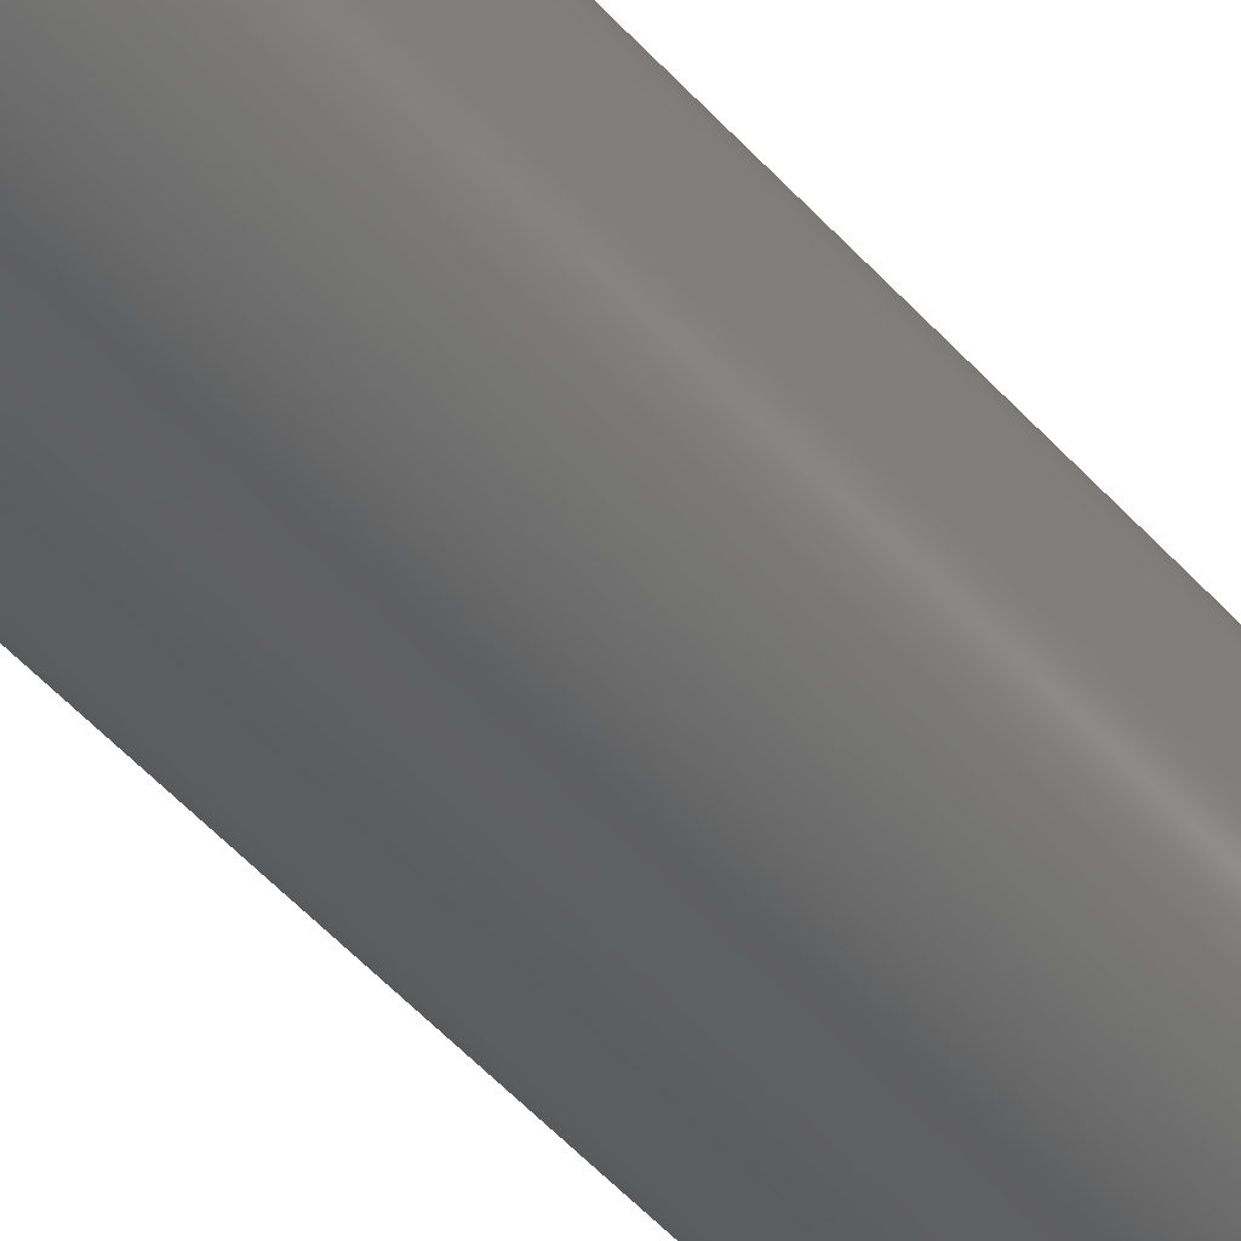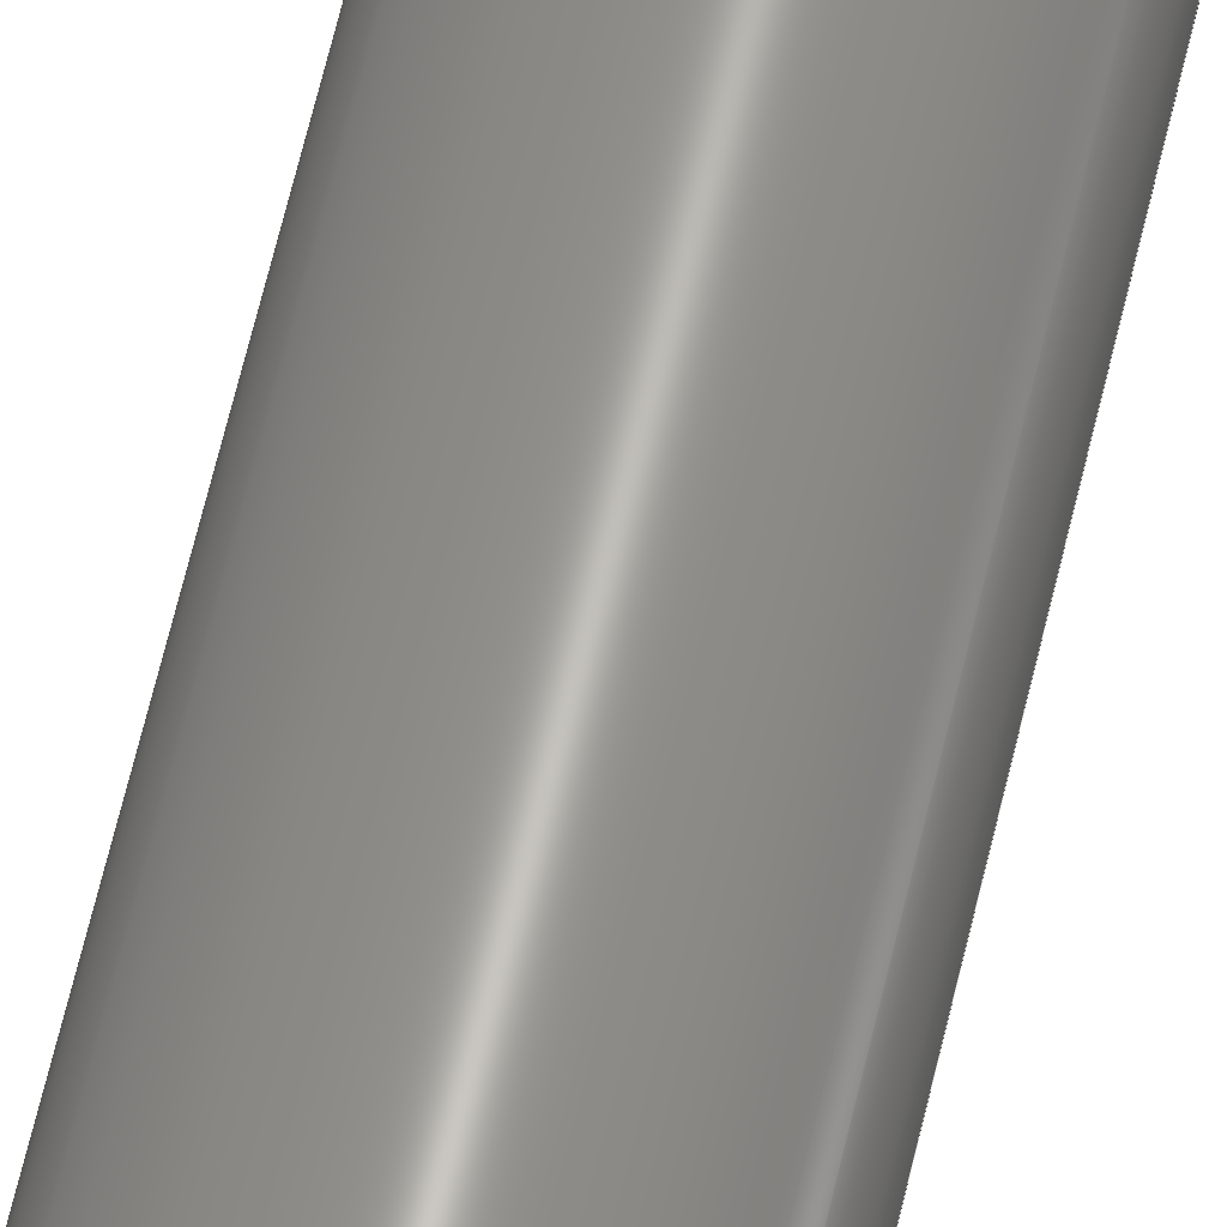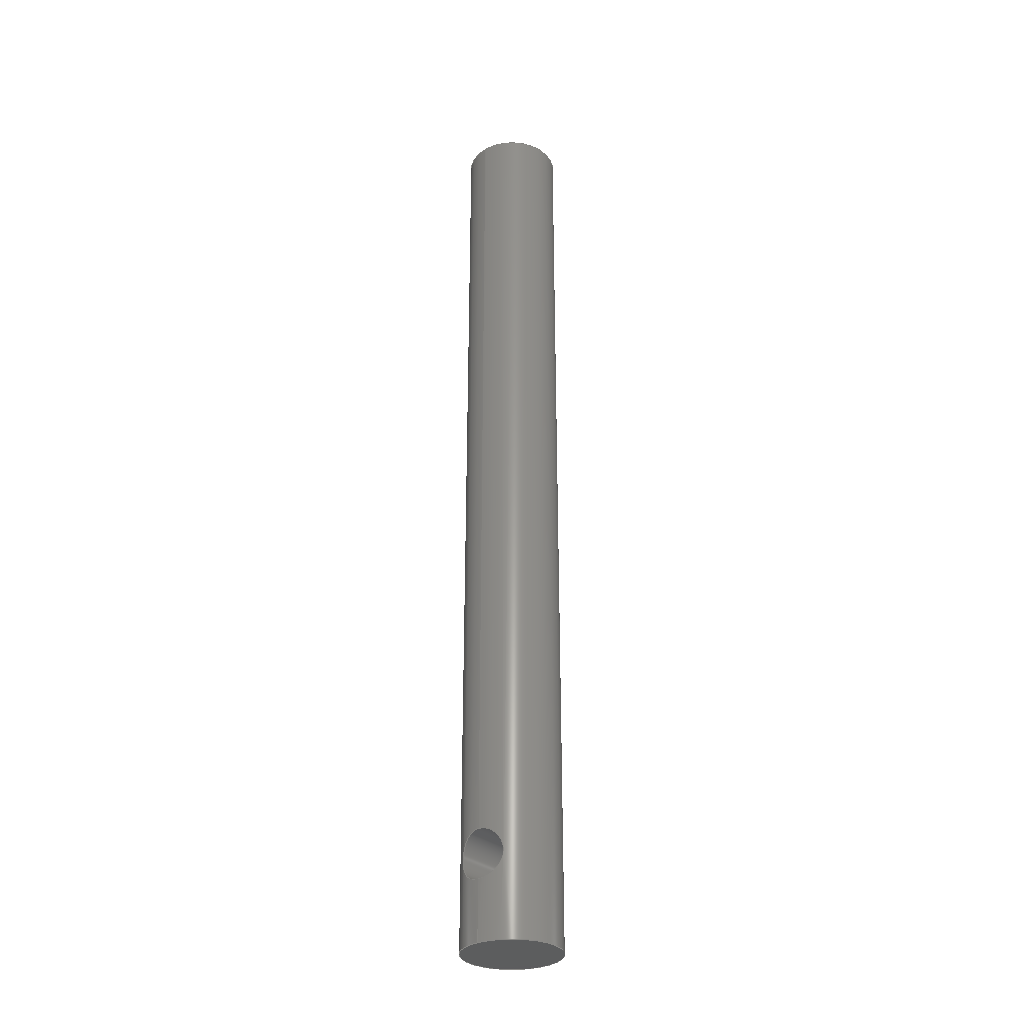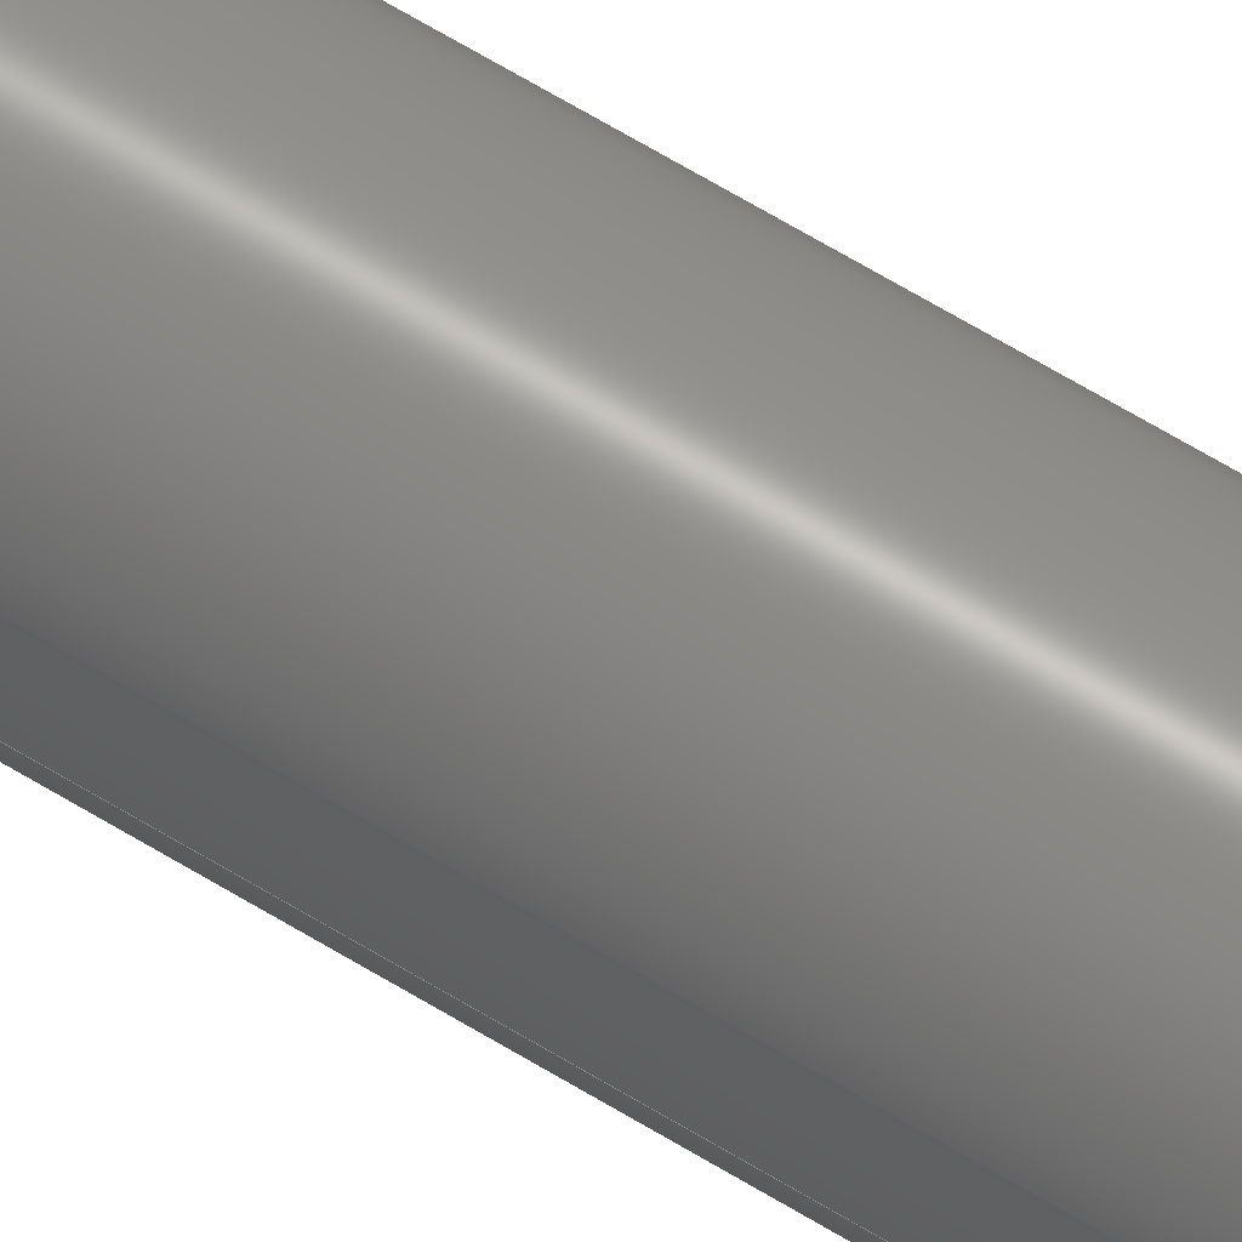
<metadata>
{"format":"step","ext":"step","renderer":"f3d","projection":"perspective","resolution":1024,"background":"white","views":[{"elev":-39.0,"azim":34.3,"up":"+Z"},{"elev":62.3,"azim":-167.0,"up":"+Z"},{"elev":-30.4,"azim":-50.9,"up":"+Y"},{"elev":68.7,"azim":-59.1,"up":"+Z"}]}
</metadata>
<code>
ISO-10303-21;
DATA;
#1=MECHANICAL_DESIGN_GEOMETRIC_PRESENTATION_REPRESENTATION('',(#4),#206);
#2=SHAPE_REPRESENTATION_RELATIONSHIP('SRR','None',#213,#3);
#3=ADVANCED_BREP_SHAPE_REPRESENTATION('',(#5),#205);
#4=STYLED_ITEM('',(#222),#5);
#5=MANIFOLD_SOLID_BREP('Body1',#74);
#6=PLANE('',#92);
#7=PLANE('',#93);
#8=FACE_BOUND('',#17,.T.);
#9=CIRCLE('',#90,0.7);
#10=CIRCLE('',#91,0.7);
#11=FACE_OUTER_BOUND('',#15,.T.);
#12=FACE_OUTER_BOUND('',#16,.T.);
#13=FACE_OUTER_BOUND('',#18,.T.);
#14=FACE_OUTER_BOUND('',#19,.T.);
#15=EDGE_LOOP('',(#48,#49,#50,#51,#52,#53,#54));
#16=EDGE_LOOP('',(#55,#56,#57,#58,#59,#60,#61,#62,#63));
#17=EDGE_LOOP('',(#64,#65));
#18=EDGE_LOOP('',(#66));
#19=EDGE_LOOP('',(#67));
#20=LINE('',#156,#23);
#21=LINE('',#197,#24);
#22=LINE('',#199,#25);
#23=VECTOR('',#98,0.35);
#24=VECTOR('',#103,0.7);
#25=VECTOR('',#104,0.7);
#26=B_SPLINE_CURVE_WITH_KNOTS('',3,(#115,#116,#117,#118,#119,#120,#121,
#122,#123,#124),.UNSPECIFIED.,.F.,.F.,(4,2,2,2,4),(0.5381,0.6725,
0.8069,0.9416,1.076),.UNSPECIFIED.);
#27=B_SPLINE_CURVE_WITH_KNOTS('',3,(#126,#127,#128,#129,#130,#131,#132,
#133,#134,#135,#136,#137,#138,#139,#140,#141,#142,#143,#144),
 .UNSPECIFIED.,.F.,.F.,(4,2,2,2,3,2,2,2,4),(1.614,1.749,
1.883,2.018,2.153,2.287,2.422,
2.556,2.691),.UNSPECIFIED.);
#28=B_SPLINE_CURVE_WITH_KNOTS('',3,(#145,#146,#147,#148,#149,#150,#151,
#152,#153,#154),.UNSPECIFIED.,.F.,.F.,(4,2,2,2,4),(1.076,1.211,
1.346,1.48,1.614),.UNSPECIFIED.);
#29=B_SPLINE_CURVE_WITH_KNOTS('',3,(#158,#159,#160,#161,#162,#163,#164,
#165,#166,#167,#168,#169,#170,#171,#172,#173,#174,#175),.UNSPECIFIED.,.F.,
 .F.,(4,2,2,2,2,2,2,2,4),(0,0.1347,0.2694,0.4038,
0.5381,0.6725,0.8069,0.9416,
1.076),.UNSPECIFIED.);
#30=B_SPLINE_CURVE_WITH_KNOTS('',3,(#176,#177,#178,#179,#180,#181,#182,
#183,#184,#185,#186,#187,#188,#189,#190,#191,#192,#193),.UNSPECIFIED.,.F.,
 .F.,(4,2,2,2,2,2,2,2,4),(1.076,1.211,1.346,
1.48,1.614,1.749,1.883,2.018,
2.153),.UNSPECIFIED.);
#31=VERTEX_POINT('',#113);
#32=VERTEX_POINT('',#114);
#33=VERTEX_POINT('',#125);
#34=VERTEX_POINT('',#155);
#35=VERTEX_POINT('',#157);
#36=VERTEX_POINT('',#195);
#37=VERTEX_POINT('',#198);
#38=EDGE_CURVE('',#31,#32,#26,.T.);
#39=EDGE_CURVE('',#33,#31,#27,.T.);
#40=EDGE_CURVE('',#32,#33,#28,.T.);
#41=EDGE_CURVE('',#32,#34,#20,.T.);
#42=EDGE_CURVE('',#35,#34,#29,.T.);
#43=EDGE_CURVE('',#34,#35,#30,.T.);
#44=EDGE_CURVE('',#36,#36,#9,.T.);
#45=EDGE_CURVE('',#36,#31,#21,.T.);
#46=EDGE_CURVE('',#33,#37,#22,.T.);
#47=EDGE_CURVE('',#37,#37,#10,.T.);
#48=ORIENTED_EDGE('',*,*,#38,.F.);
#49=ORIENTED_EDGE('',*,*,#39,.F.);
#50=ORIENTED_EDGE('',*,*,#40,.F.);
#51=ORIENTED_EDGE('',*,*,#41,.T.);
#52=ORIENTED_EDGE('',*,*,#42,.F.);
#53=ORIENTED_EDGE('',*,*,#43,.F.);
#54=ORIENTED_EDGE('',*,*,#41,.F.);
#55=ORIENTED_EDGE('',*,*,#44,.F.);
#56=ORIENTED_EDGE('',*,*,#45,.T.);
#57=ORIENTED_EDGE('',*,*,#38,.T.);
#58=ORIENTED_EDGE('',*,*,#40,.T.);
#59=ORIENTED_EDGE('',*,*,#46,.T.);
#60=ORIENTED_EDGE('',*,*,#47,.T.);
#61=ORIENTED_EDGE('',*,*,#46,.F.);
#62=ORIENTED_EDGE('',*,*,#39,.T.);
#63=ORIENTED_EDGE('',*,*,#45,.F.);
#64=ORIENTED_EDGE('',*,*,#42,.T.);
#65=ORIENTED_EDGE('',*,*,#43,.T.);
#66=ORIENTED_EDGE('',*,*,#44,.T.);
#67=ORIENTED_EDGE('',*,*,#47,.F.);
#68=CYLINDRICAL_SURFACE('',#88,0.35);
#69=CYLINDRICAL_SURFACE('',#89,0.7);
#70=ADVANCED_FACE('',(#11),#68,.F.);
#71=ADVANCED_FACE('',(#12,#8),#69,.T.);
#72=ADVANCED_FACE('',(#13),#6,.T.);
#73=ADVANCED_FACE('',(#14),#7,.F.);
#74=CLOSED_SHELL('',(#70,#71,#72,#73));
#75=DERIVED_UNIT_ELEMENT(#77,1);
#76=DERIVED_UNIT_ELEMENT(#208,3);
#77=(
MASS_UNIT()
NAMED_UNIT(*)
SI_UNIT(.KILO.,.GRAM.)
);
#78=DERIVED_UNIT((#75,#76));
#79=MEASURE_REPRESENTATION_ITEM('density measure',
POSITIVE_RATIO_MEASURE(7850),#78);
#80=PROPERTY_DEFINITION_REPRESENTATION(#85,#82);
#81=PROPERTY_DEFINITION_REPRESENTATION(#86,#83);
#82=REPRESENTATION('material name',(#84),#205);
#83=REPRESENTATION('density',(#79),#205);
#84=DESCRIPTIVE_REPRESENTATION_ITEM('Steel','Steel');
#85=PROPERTY_DEFINITION('material property','material name',#215);
#86=PROPERTY_DEFINITION('material property','density of part',#215);
#87=AXIS2_PLACEMENT_3D('placement',#111,#94,#95);
#88=AXIS2_PLACEMENT_3D('',#112,#96,#97);
#89=AXIS2_PLACEMENT_3D('',#194,#99,#100);
#90=AXIS2_PLACEMENT_3D('',#196,#101,#102);
#91=AXIS2_PLACEMENT_3D('',#200,#105,#106);
#92=AXIS2_PLACEMENT_3D('',#201,#107,#108);
#93=AXIS2_PLACEMENT_3D('',#202,#109,#110);
#94=DIRECTION('axis',(0,0,1));
#95=DIRECTION('refdir',(1,0,0));
#96=DIRECTION('center_axis',(1,0,0));
#97=DIRECTION('ref_axis',(0,0,-1));
#98=DIRECTION('',(1,0,0));
#99=DIRECTION('center_axis',(0,1,0));
#100=DIRECTION('ref_axis',(1,0,0));
#101=DIRECTION('center_axis',(0,1,0));
#102=DIRECTION('ref_axis',(1,0,0));
#103=DIRECTION('',(0,-1,0));
#104=DIRECTION('',(0,-1,0));
#105=DIRECTION('center_axis',(0,1,0));
#106=DIRECTION('ref_axis',(1,0,0));
#107=DIRECTION('center_axis',(0,1,0));
#108=DIRECTION('ref_axis',(1,0,0));
#109=DIRECTION('center_axis',(0,1,0));
#110=DIRECTION('ref_axis',(1,0,0));
#111=CARTESIAN_POINT('',(0,0,0));
#112=CARTESIAN_POINT('Origin',(0,1.2,8.573e-17));
#113=CARTESIAN_POINT('',(0,1.55,4.511e-30));
#114=CARTESIAN_POINT('',(0.09378,1.2,0.35));
#115=CARTESIAN_POINT('Ctrl Pts',(2.255e-17,1.55,5.551e-17));
#116=CARTESIAN_POINT('Ctrl Pts',(2.628e-17,1.55,0.04478));
#117=CARTESIAN_POINT('Ctrl Pts',(0.004693,1.541,0.09203));
#118=CARTESIAN_POINT('Ctrl Pts',(0.02161,1.505,0.1781));
#119=CARTESIAN_POINT('Ctrl Pts',(0.03365,1.478,0.2169));
#120=CARTESIAN_POINT('Ctrl Pts',(0.0568,1.417,0.2782));
#121=CARTESIAN_POINT('Ctrl Pts',(0.06958,1.378,0.3049));
#122=CARTESIAN_POINT('Ctrl Pts',(0.08826,1.292,0.3409));
#123=CARTESIAN_POINT('Ctrl Pts',(0.09378,1.245,0.35));
#124=CARTESIAN_POINT('Ctrl Pts',(0.09378,1.2,0.35));
#125=CARTESIAN_POINT('',(0,0.85,4.511e-30));
#126=CARTESIAN_POINT('Ctrl Pts',(5.378e-17,0.85,1.527e-16));
#127=CARTESIAN_POINT('Ctrl Pts',(4.694e-17,0.85,-0.04478));
#128=CARTESIAN_POINT('Ctrl Pts',(0.004693,0.8591,
-0.09203));
#129=CARTESIAN_POINT('Ctrl Pts',(0.02161,0.8951,-0.1781));
#130=CARTESIAN_POINT('Ctrl Pts',(0.03365,0.9219,-0.2169));
#131=CARTESIAN_POINT('Ctrl Pts',(0.0568,0.9832,-0.2782));
#132=CARTESIAN_POINT('Ctrl Pts',(0.06958,1.022,-0.3049));
#133=CARTESIAN_POINT('Ctrl Pts',(0.08826,1.108,-0.3409));
#134=CARTESIAN_POINT('Ctrl Pts',(0.09378,1.155,-0.35));
#135=CARTESIAN_POINT('Ctrl Pts',(0.09378,1.2,-0.35));
#136=CARTESIAN_POINT('Ctrl Pts',(0.09378,1.245,-0.35));
#137=CARTESIAN_POINT('Ctrl Pts',(0.08826,1.292,-0.3409));
#138=CARTESIAN_POINT('Ctrl Pts',(0.06958,1.378,-0.3049));
#139=CARTESIAN_POINT('Ctrl Pts',(0.0568,1.417,-0.2782));
#140=CARTESIAN_POINT('Ctrl Pts',(0.03365,1.478,-0.2169));
#141=CARTESIAN_POINT('Ctrl Pts',(0.02161,1.505,-0.1781));
#142=CARTESIAN_POINT('Ctrl Pts',(0.004693,1.541,-0.09203));
#143=CARTESIAN_POINT('Ctrl Pts',(1.583e-17,1.55,-0.04478));
#144=CARTESIAN_POINT('Ctrl Pts',(2.515e-17,1.55,8.327e-17));
#145=CARTESIAN_POINT('Ctrl Pts',(0.09378,1.2,0.35));
#146=CARTESIAN_POINT('Ctrl Pts',(0.09378,1.155,0.35));
#147=CARTESIAN_POINT('Ctrl Pts',(0.08826,1.108,0.3409));
#148=CARTESIAN_POINT('Ctrl Pts',(0.06958,1.022,0.3049));
#149=CARTESIAN_POINT('Ctrl Pts',(0.0568,0.9832,0.2782));
#150=CARTESIAN_POINT('Ctrl Pts',(0.03365,0.9219,0.2169));
#151=CARTESIAN_POINT('Ctrl Pts',(0.02161,0.8951,0.1781));
#152=CARTESIAN_POINT('Ctrl Pts',(0.004693,0.8591,
0.09203));
#153=CARTESIAN_POINT('Ctrl Pts',(5.181e-17,0.85,0.04478));
#154=CARTESIAN_POINT('Ctrl Pts',(4.684e-17,0.85,1.804e-16));
#155=CARTESIAN_POINT('',(1.306,1.2,0.35));
#156=CARTESIAN_POINT('',(0,1.2,0.35));
#157=CARTESIAN_POINT('',(1.306,1.2,-0.35));
#158=CARTESIAN_POINT('Ctrl Pts',(1.306,1.2,-0.35));
#159=CARTESIAN_POINT('Ctrl Pts',(1.306,1.155,-0.35));
#160=CARTESIAN_POINT('Ctrl Pts',(1.312,1.108,-0.3409));
#161=CARTESIAN_POINT('Ctrl Pts',(1.33,1.022,-0.3049));
#162=CARTESIAN_POINT('Ctrl Pts',(1.343,0.9832,-0.2782));
#163=CARTESIAN_POINT('Ctrl Pts',(1.366,0.9219,-0.2169));
#164=CARTESIAN_POINT('Ctrl Pts',(1.378,0.8951,-0.1781));
#165=CARTESIAN_POINT('Ctrl Pts',(1.395,0.8591,-0.09203));
#166=CARTESIAN_POINT('Ctrl Pts',(1.4,0.85,-0.04478));
#167=CARTESIAN_POINT('Ctrl Pts',(1.4,0.85,0.04478));
#168=CARTESIAN_POINT('Ctrl Pts',(1.395,0.8591,0.09203));
#169=CARTESIAN_POINT('Ctrl Pts',(1.378,0.8951,0.1781));
#170=CARTESIAN_POINT('Ctrl Pts',(1.366,0.9219,0.2169));
#171=CARTESIAN_POINT('Ctrl Pts',(1.343,0.9832,0.2782));
#172=CARTESIAN_POINT('Ctrl Pts',(1.33,1.022,0.3049));
#173=CARTESIAN_POINT('Ctrl Pts',(1.312,1.108,0.3409));
#174=CARTESIAN_POINT('Ctrl Pts',(1.306,1.155,0.35));
#175=CARTESIAN_POINT('Ctrl Pts',(1.306,1.2,0.35));
#176=CARTESIAN_POINT('Ctrl Pts',(1.306,1.2,0.35));
#177=CARTESIAN_POINT('Ctrl Pts',(1.306,1.245,0.35));
#178=CARTESIAN_POINT('Ctrl Pts',(1.312,1.292,0.3409));
#179=CARTESIAN_POINT('Ctrl Pts',(1.33,1.378,0.3049));
#180=CARTESIAN_POINT('Ctrl Pts',(1.343,1.417,0.2782));
#181=CARTESIAN_POINT('Ctrl Pts',(1.366,1.478,0.2169));
#182=CARTESIAN_POINT('Ctrl Pts',(1.378,1.505,0.1781));
#183=CARTESIAN_POINT('Ctrl Pts',(1.395,1.541,0.09203));
#184=CARTESIAN_POINT('Ctrl Pts',(1.4,1.55,0.04478));
#185=CARTESIAN_POINT('Ctrl Pts',(1.4,1.55,-0.04478));
#186=CARTESIAN_POINT('Ctrl Pts',(1.395,1.541,-0.09203));
#187=CARTESIAN_POINT('Ctrl Pts',(1.378,1.505,-0.1781));
#188=CARTESIAN_POINT('Ctrl Pts',(1.366,1.478,-0.2169));
#189=CARTESIAN_POINT('Ctrl Pts',(1.343,1.417,-0.2782));
#190=CARTESIAN_POINT('Ctrl Pts',(1.33,1.378,-0.3049));
#191=CARTESIAN_POINT('Ctrl Pts',(1.312,1.292,-0.3409));
#192=CARTESIAN_POINT('Ctrl Pts',(1.306,1.245,-0.35));
#193=CARTESIAN_POINT('Ctrl Pts',(1.306,1.2,-0.35));
#194=CARTESIAN_POINT('Origin',(0.7,0,0));
#195=CARTESIAN_POINT('',(0,13.55,8.573e-17));
#196=CARTESIAN_POINT('Origin',(0.7,13.55,0));
#197=CARTESIAN_POINT('',(0,0,8.573e-17));
#198=CARTESIAN_POINT('',(0,0,8.573e-17));
#199=CARTESIAN_POINT('',(0,0,8.573e-17));
#200=CARTESIAN_POINT('Origin',(0.7,0,0));
#201=CARTESIAN_POINT('Origin',(0.7,13.55,0));
#202=CARTESIAN_POINT('Origin',(0.7,0,0));
#203=UNCERTAINTY_MEASURE_WITH_UNIT(LENGTH_MEASURE(0.001),#207,
'DISTANCE_ACCURACY_VALUE',
'Maximum model space distance between geometric entities at asserted c
onnectivities');
#204=UNCERTAINTY_MEASURE_WITH_UNIT(LENGTH_MEASURE(0.001),#207,
'DISTANCE_ACCURACY_VALUE',
'Maximum model space distance between geometric entities at asserted c
onnectivities');
#205=(
GEOMETRIC_REPRESENTATION_CONTEXT(3)
GLOBAL_UNCERTAINTY_ASSIGNED_CONTEXT((#203))
GLOBAL_UNIT_ASSIGNED_CONTEXT((#207,#209,#210))
REPRESENTATION_CONTEXT('','3D')
);
#206=(
GEOMETRIC_REPRESENTATION_CONTEXT(3)
GLOBAL_UNCERTAINTY_ASSIGNED_CONTEXT((#204))
GLOBAL_UNIT_ASSIGNED_CONTEXT((#207,#209,#210))
REPRESENTATION_CONTEXT('','3D')
);
#207=(
LENGTH_UNIT()
NAMED_UNIT(*)
SI_UNIT(.CENTI.,.METRE.)
);
#208=(
LENGTH_UNIT()
NAMED_UNIT(*)
SI_UNIT($,.METRE.)
);
#209=(
NAMED_UNIT(*)
PLANE_ANGLE_UNIT()
SI_UNIT($,.RADIAN.)
);
#210=(
NAMED_UNIT(*)
SI_UNIT($,.STERADIAN.)
SOLID_ANGLE_UNIT()
);
#211=SHAPE_DEFINITION_REPRESENTATION(#212,#213);
#212=PRODUCT_DEFINITION_SHAPE('',$,#215);
#213=SHAPE_REPRESENTATION('',(#87),#205);
#214=PRODUCT_DEFINITION_CONTEXT('part definition',#219,'design');
#215=PRODUCT_DEFINITION('FusionComponent','FusionComponent',#216,#214);
#216=PRODUCT_DEFINITION_FORMATION('',$,#221);
#217=PRODUCT_RELATED_PRODUCT_CATEGORY('FusionComponent',
'FusionComponent',(#221));
#218=APPLICATION_PROTOCOL_DEFINITION('international standard',
'automotive_design',2009,#219);
#219=APPLICATION_CONTEXT(
'Core Data for Automotive Mechanical Design Process');
#220=PRODUCT_CONTEXT('part definition',#219,'mechanical');
#221=PRODUCT('FusionComponent','FusionComponent',$,(#220));
#222=PRESENTATION_STYLE_ASSIGNMENT((#223));
#223=SURFACE_STYLE_USAGE(.BOTH.,#224);
#224=SURFACE_SIDE_STYLE('',(#225));
#225=SURFACE_STYLE_FILL_AREA(#226);
#226=FILL_AREA_STYLE('Steel - Satin',(#227));
#227=FILL_AREA_STYLE_COLOUR('Steel - Satin',#228);
#228=COLOUR_RGB('Steel - Satin',0.6275,0.6275,0.6275);
ENDSEC;
END-ISO-10303-21;

</code>
